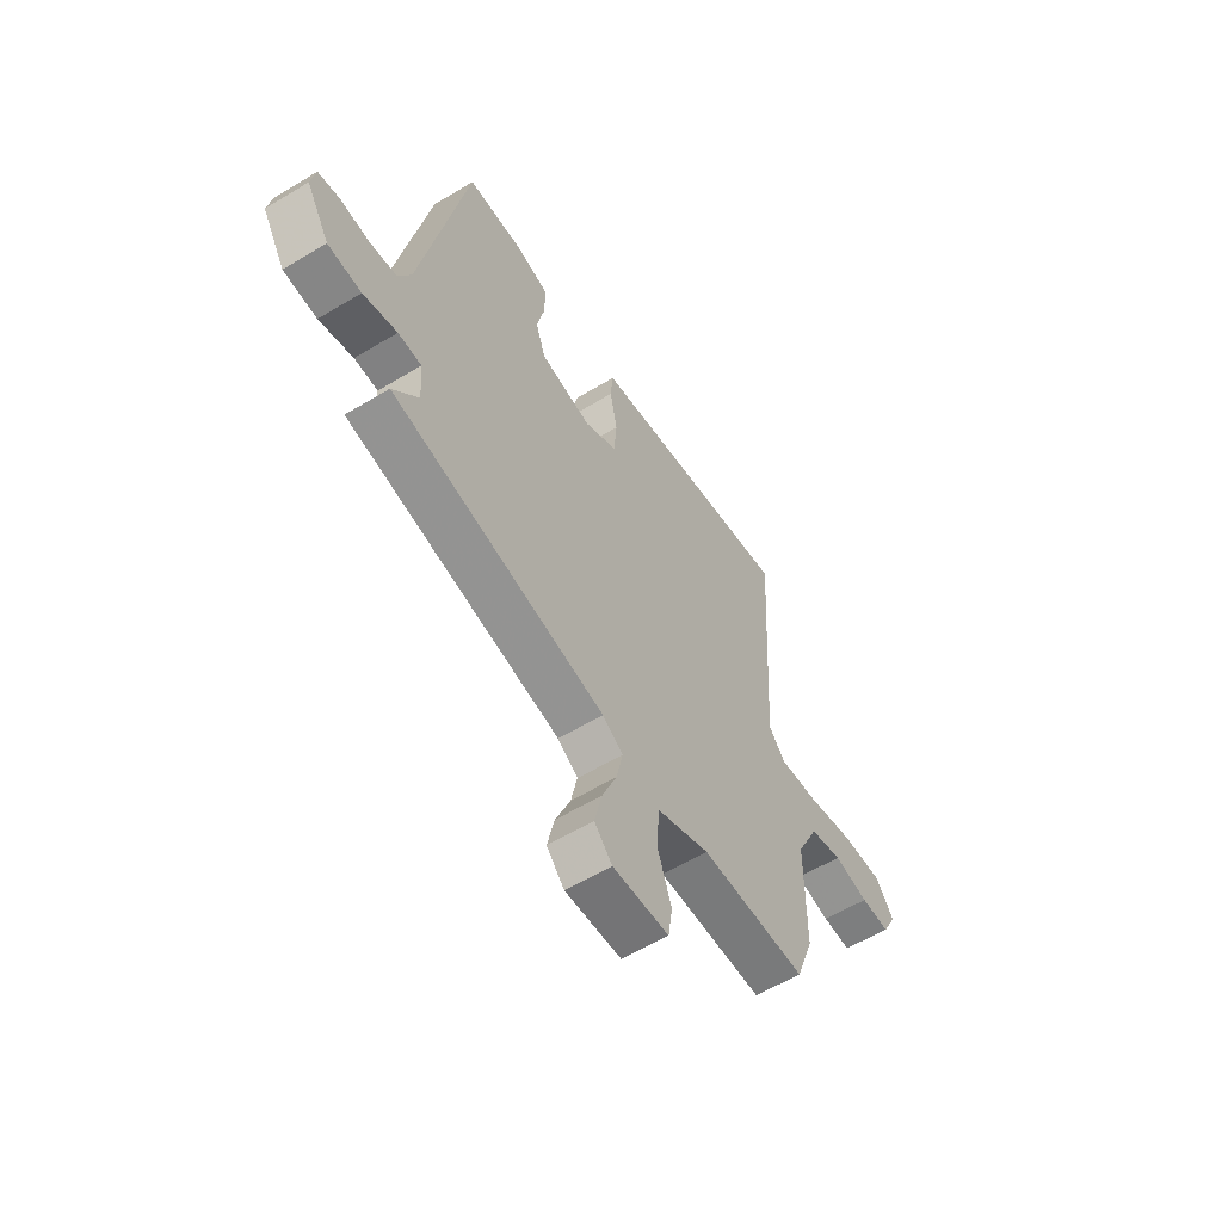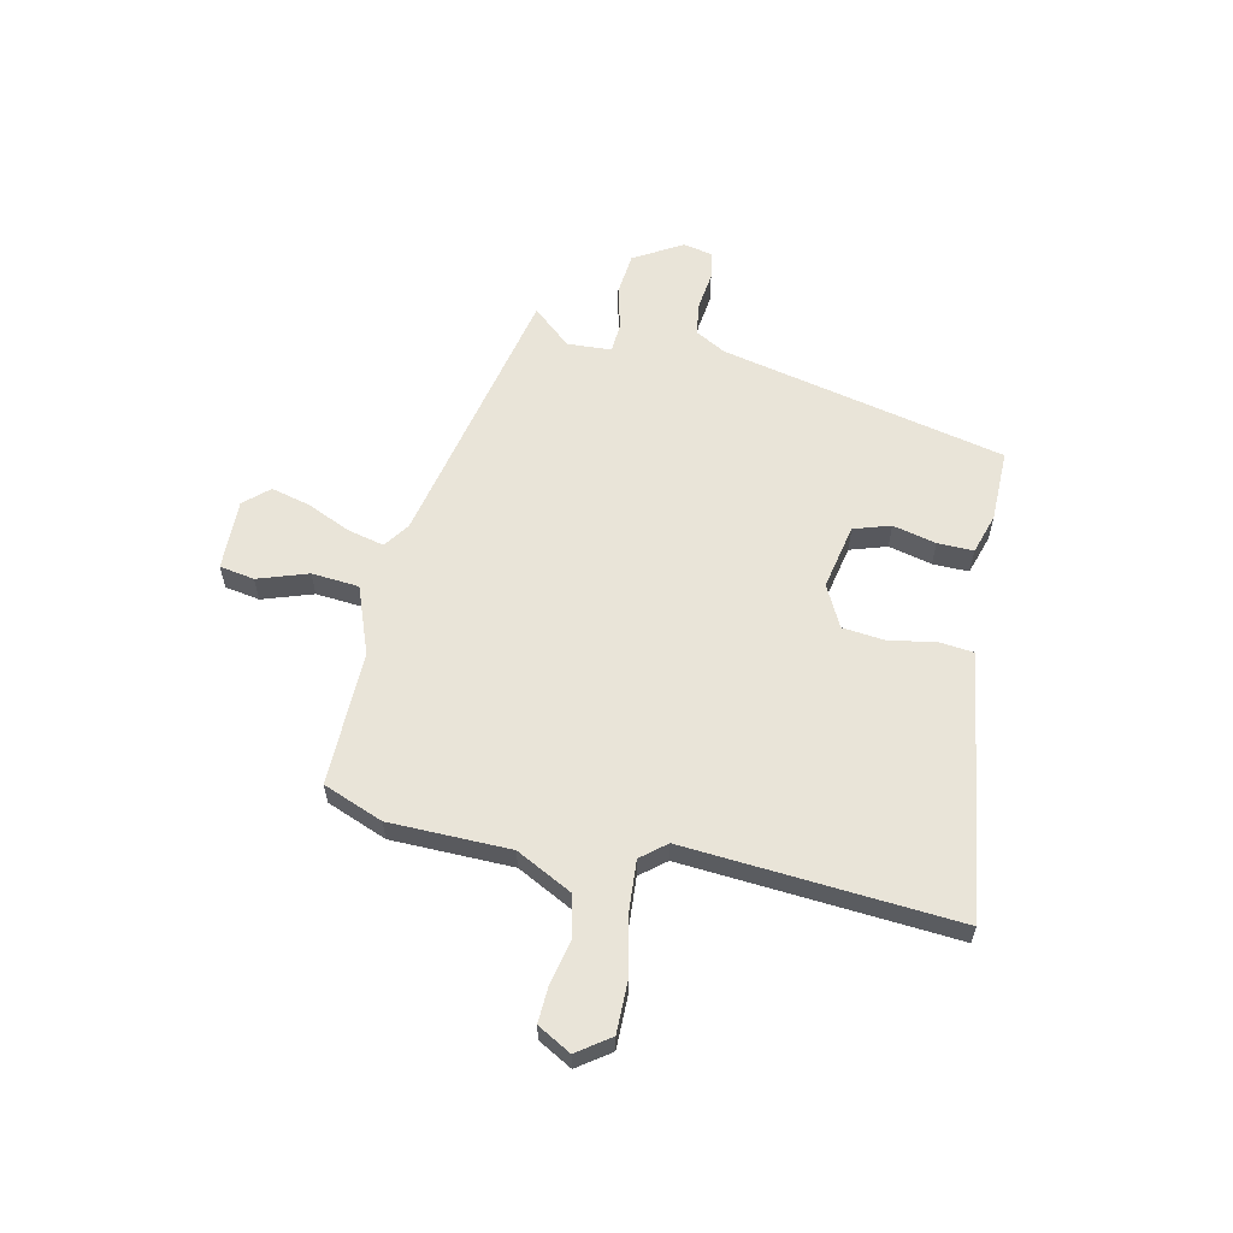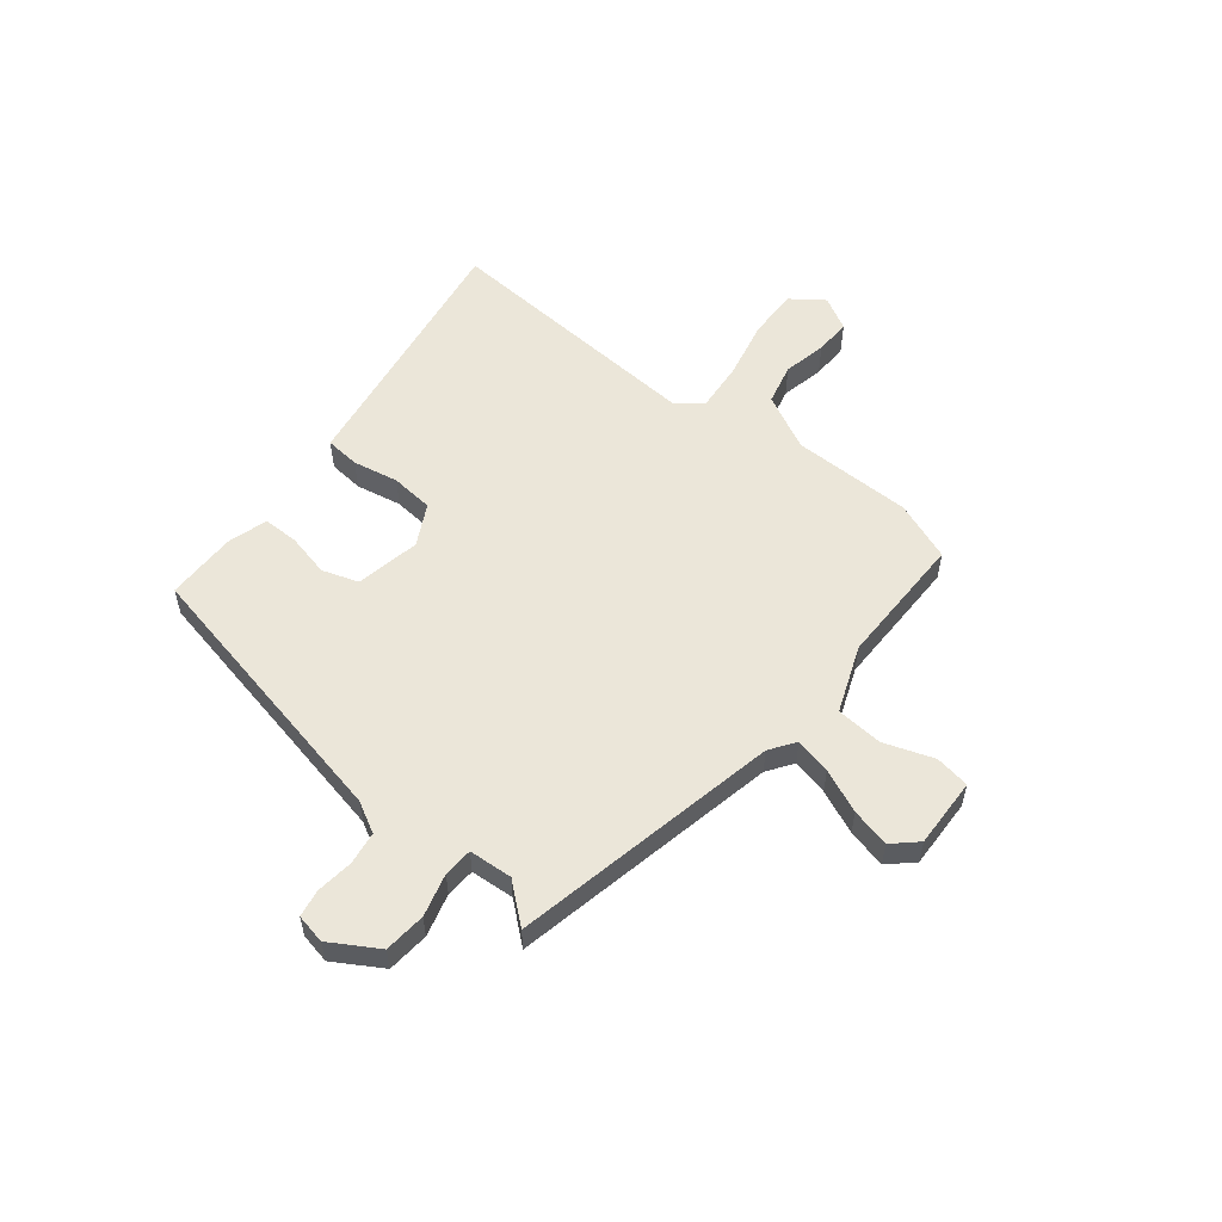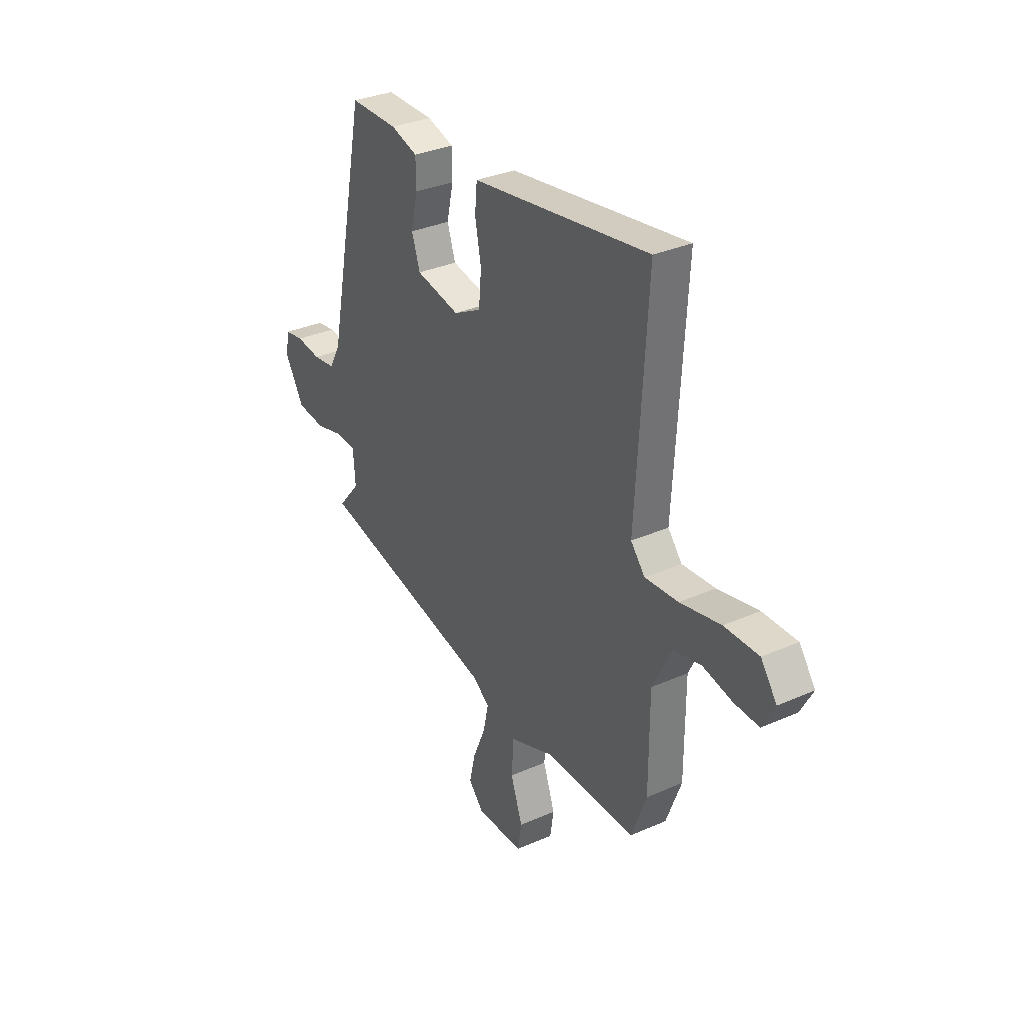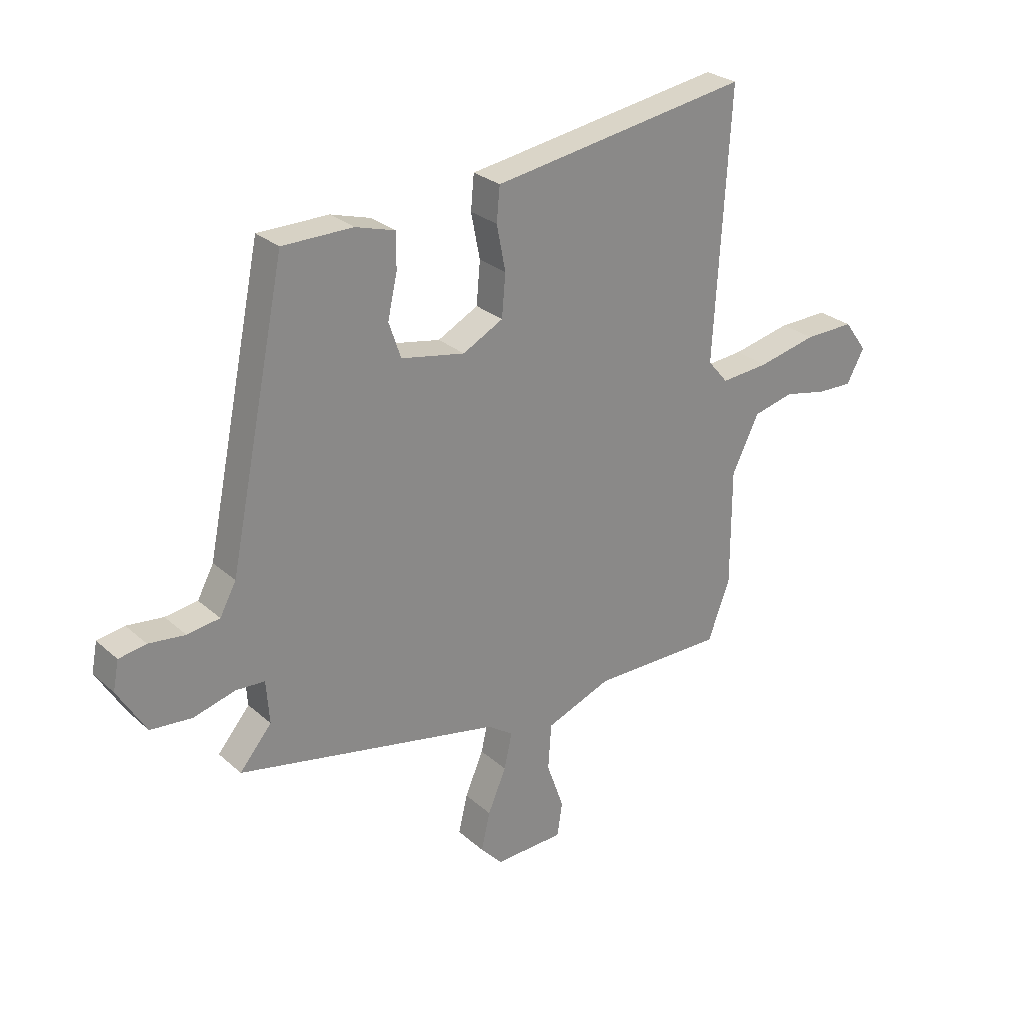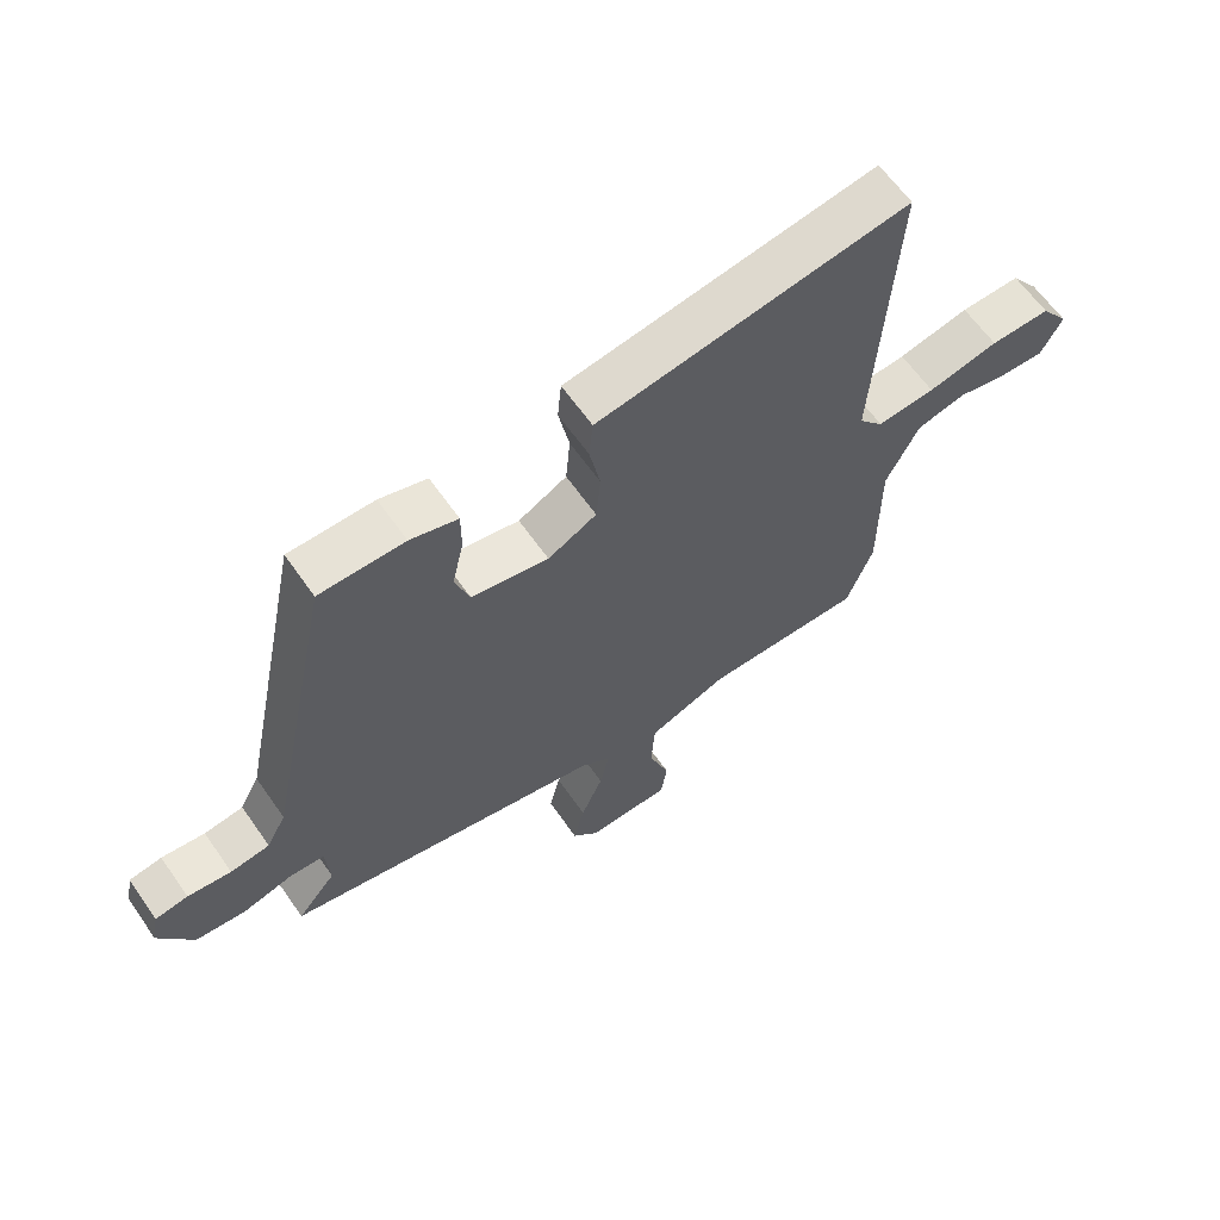
<metadata>
{"format":"obj","ext":"obj","renderer":"f3d","projection":"perspective","resolution":1024,"background":"white","views":[{"elev":-58.0,"azim":122.1,"up":"+Z"},{"elev":60.1,"azim":-76.8,"up":"+Y"},{"elev":55.6,"azim":128.9,"up":"+Y"},{"elev":32.8,"azim":-121.4,"up":"+Z"},{"elev":27.1,"azim":143.2,"up":"+Z"},{"elev":62.7,"azim":145.1,"up":"+Z"}]}
</metadata>
<code>
v -0.494 0.07 0.557
v -0.079 0.07 0.491
v -0.002 0.07 0.479
v 0.004 0.07 0.414
v -0.013 0.07 0.328
v -0.006 0.07 0.248
v 0.071 0.07 0.207
v 0.193 0.07 0.23
v 0.216 0.07 0.298
v 0.198 0.07 0.379
v 0.198 0.07 0.446
v 0.273 0.07 0.468
v 0.407 0.07 0.467
v 0.516 0.07 -0.065
v 0.547 0.07 -0.123
v 0.609 0.07 -0.132
v 0.678 0.07 -0.124
v 0.73 0.07 -0.133
v 0.741 0.07 -0.189
v 0.687 0.07 -0.278
v 0.608 0.07 -0.285
v 0.528 0.07 -0.263
v 0.473 0.07 -0.266
v 0.467 0.07 -0.348
v 0.528 0.07 -0.421
v 0.023 0.07 -0.523
v -0.025 0.07 -0.556
v -0.01 0.07 -0.624
v 0.025 0.07 -0.706
v 0.042 0.07 -0.779
v 0 0.07 -0.824
v -0.132 0.07 -0.819
v -0.142 0.07 -0.754
v -0.109 0.07 -0.661
v -0.115 0.07 -0.573
v -0.24 0.07 -0.524
v -0.491 0.07 -0.524
v -0.533 0.07 -0.412
v -0.533 0.07 -0.187
v -0.585 0.07 -0.082
v -0.662 0.07 -0.063
v -0.744 0.07 -0.08
v -0.812 0.07 -0.082
v -0.846 0.07 -0.019
v -0.802 0.07 0.041
v -0.707 0.07 0.039
v -0.595 0.07 0.014
v -0.503 0.07 0.006
v -0.464 0.07 0.052
v -0.494 0 0.557
v -0.079 0 0.491
v -0.002 0 0.479
v 0.004 0 0.414
v -0.013 0 0.328
v -0.006 0 0.248
v 0.071 0 0.207
v 0.193 0 0.23
v 0.216 0 0.298
v 0.198 0 0.379
v 0.198 0 0.446
v 0.273 0 0.468
v 0.407 0 0.467
v 0.516 0 -0.065
v 0.547 0 -0.123
v 0.609 0 -0.132
v 0.678 0 -0.124
v 0.73 0 -0.133
v 0.741 0 -0.189
v 0.687 0 -0.278
v 0.608 0 -0.285
v 0.528 0 -0.263
v 0.473 0 -0.266
v 0.467 0 -0.348
v 0.528 0 -0.421
v 0.023 0 -0.523
v -0.025 0 -0.556
v -0.01 0 -0.624
v 0.025 0 -0.706
v 0.042 0 -0.779
v 0 0 -0.824
v -0.132 0 -0.819
v -0.142 0 -0.754
v -0.109 0 -0.661
v -0.115 0 -0.573
v -0.24 0 -0.524
v -0.491 0 -0.524
v -0.533 0 -0.412
v -0.533 0 -0.187
v -0.585 0 -0.082
v -0.662 0 -0.063
v -0.744 0 -0.08
v -0.812 0 -0.082
v -0.846 0 -0.019
v -0.802 0 0.041
v -0.707 0 0.039
v -0.595 0 0.014
v -0.503 0 0.006
v -0.464 0 0.052
f 44 45 46 47
f 44 47 48
f 41 42 43 44
f 41 44 48
f 40 41 48
f 39 40 48
f 36 37 38 39
f 35 36 39 48
f 31 32 33 34
f 31 34 35
f 28 29 30 31
f 27 28 31 35
f 26 27 35 48
f 24 25 26 48
f 19 20 21 22
f 19 22 23
f 16 17 18 19
f 15 16 19 23
f 14 15 23
f 13 14 23
f 9 10 11 12
f 9 12 13 23
f 2 3 4 5
f 49 1 2 5
f 49 5 6
f 48 49 6 7
f 24 48 7 8
f 8 9 23 24
f 96 95 94 93
f 97 96 93
f 93 92 91 90
f 97 93 90
f 97 90 89
f 97 89 88
f 88 87 86 85
f 97 88 85 84
f 83 82 81 80
f 84 83 80
f 80 79 78 77
f 84 80 77 76
f 97 84 76 75
f 97 75 74 73
f 71 70 69 68
f 72 71 68
f 68 67 66 65
f 72 68 65 64
f 72 64 63
f 72 63 62
f 61 60 59 58
f 72 62 61 58
f 54 53 52 51
f 54 51 50 98
f 55 54 98
f 56 55 98 97
f 57 56 97 73
f 73 72 58 57
f 1 50 51 2
f 2 51 52 3
f 3 52 53 4
f 4 53 54 5
f 5 54 55 6
f 6 55 56 7
f 7 56 57 8
f 8 57 58 9
f 9 58 59 10
f 10 59 60 11
f 11 60 61 12
f 12 61 62 13
f 13 62 63 14
f 14 63 64 15
f 15 64 65 16
f 16 65 66 17
f 17 66 67 18
f 18 67 68 19
f 19 68 69 20
f 20 69 70 21
f 21 70 71 22
f 22 71 72 23
f 23 72 73 24
f 24 73 74 25
f 25 74 75 26
f 26 75 76 27
f 27 76 77 28
f 28 77 78 29
f 29 78 79 30
f 30 79 80 31
f 31 80 81 32
f 32 81 82 33
f 33 82 83 34
f 34 83 84 35
f 35 84 85 36
f 36 85 86 37
f 37 86 87 38
f 38 87 88 39
f 39 88 89 40
f 40 89 90 41
f 41 90 91 42
f 42 91 92 43
f 43 92 93 44
f 44 93 94 45
f 45 94 95 46
f 46 95 96 47
f 47 96 97 48
f 48 97 98 49
f 49 98 50 1

</code>
